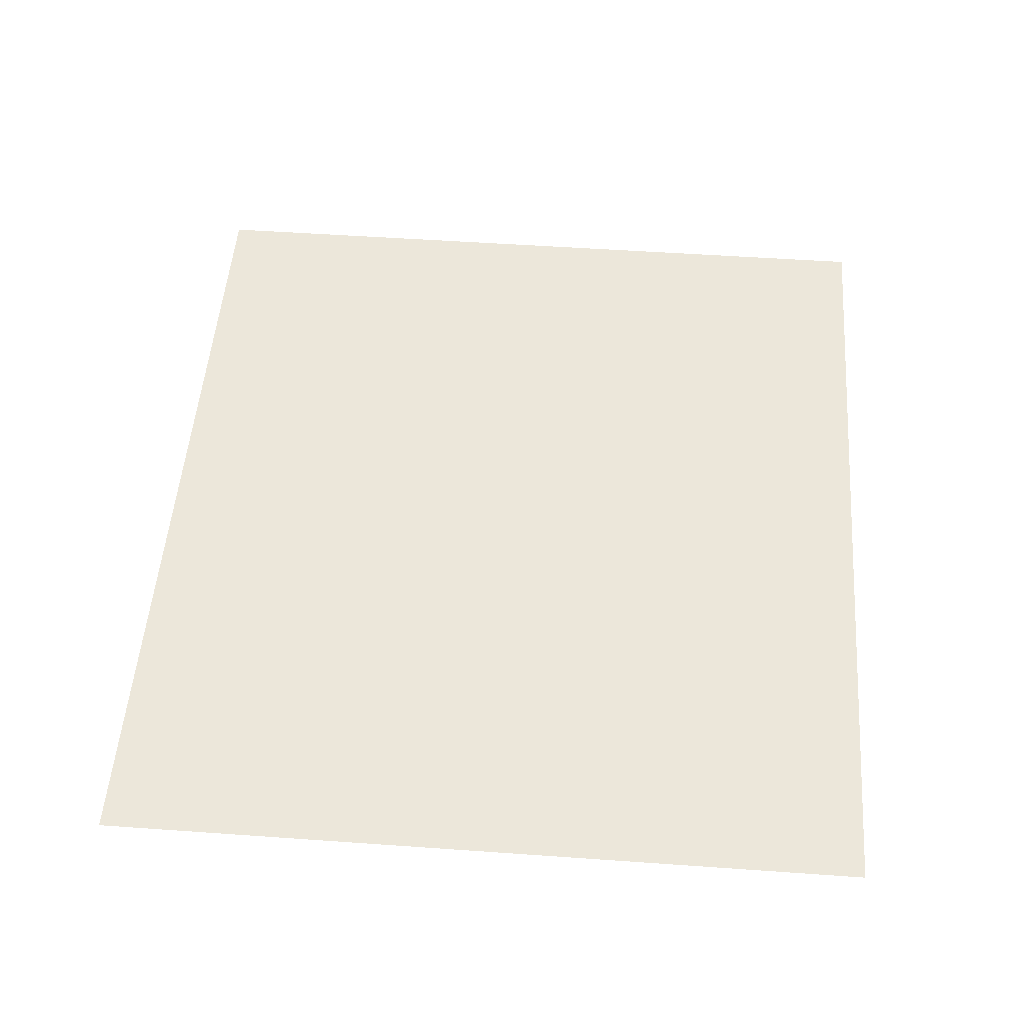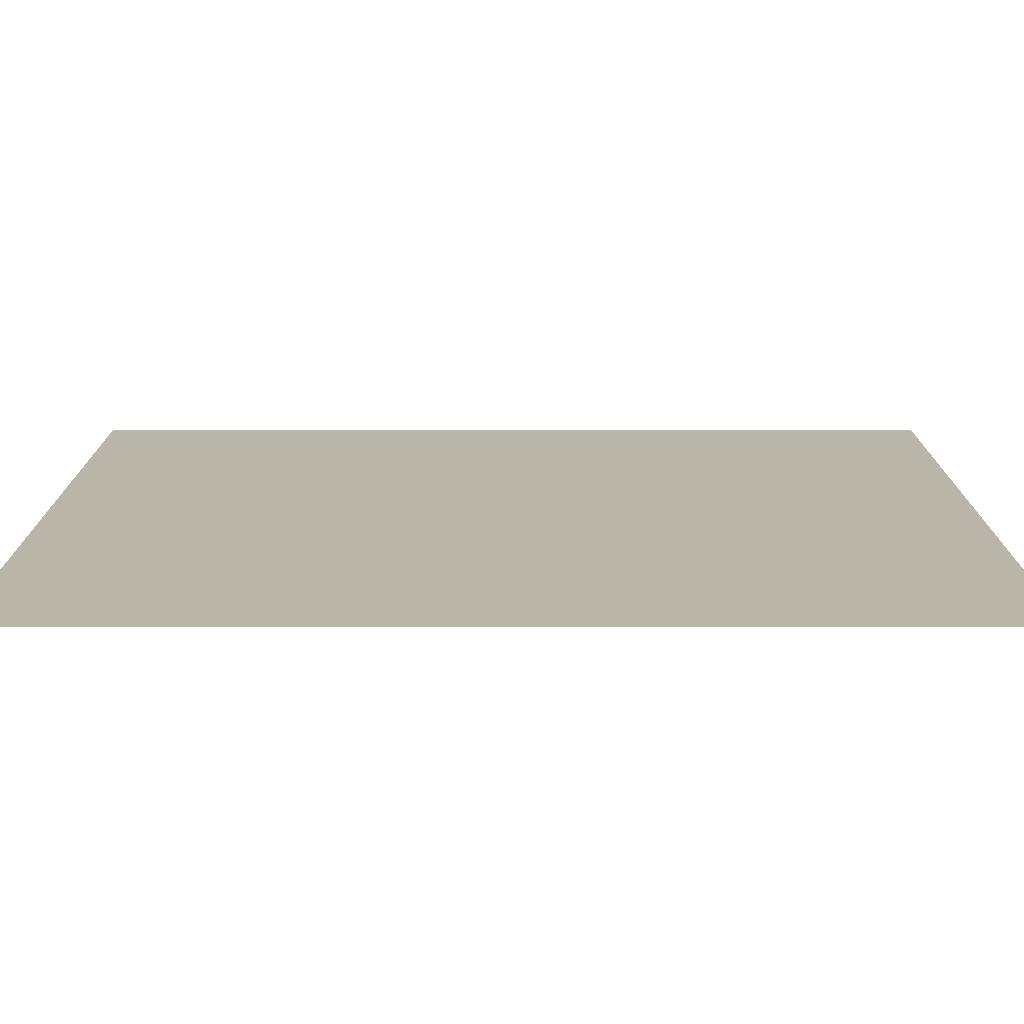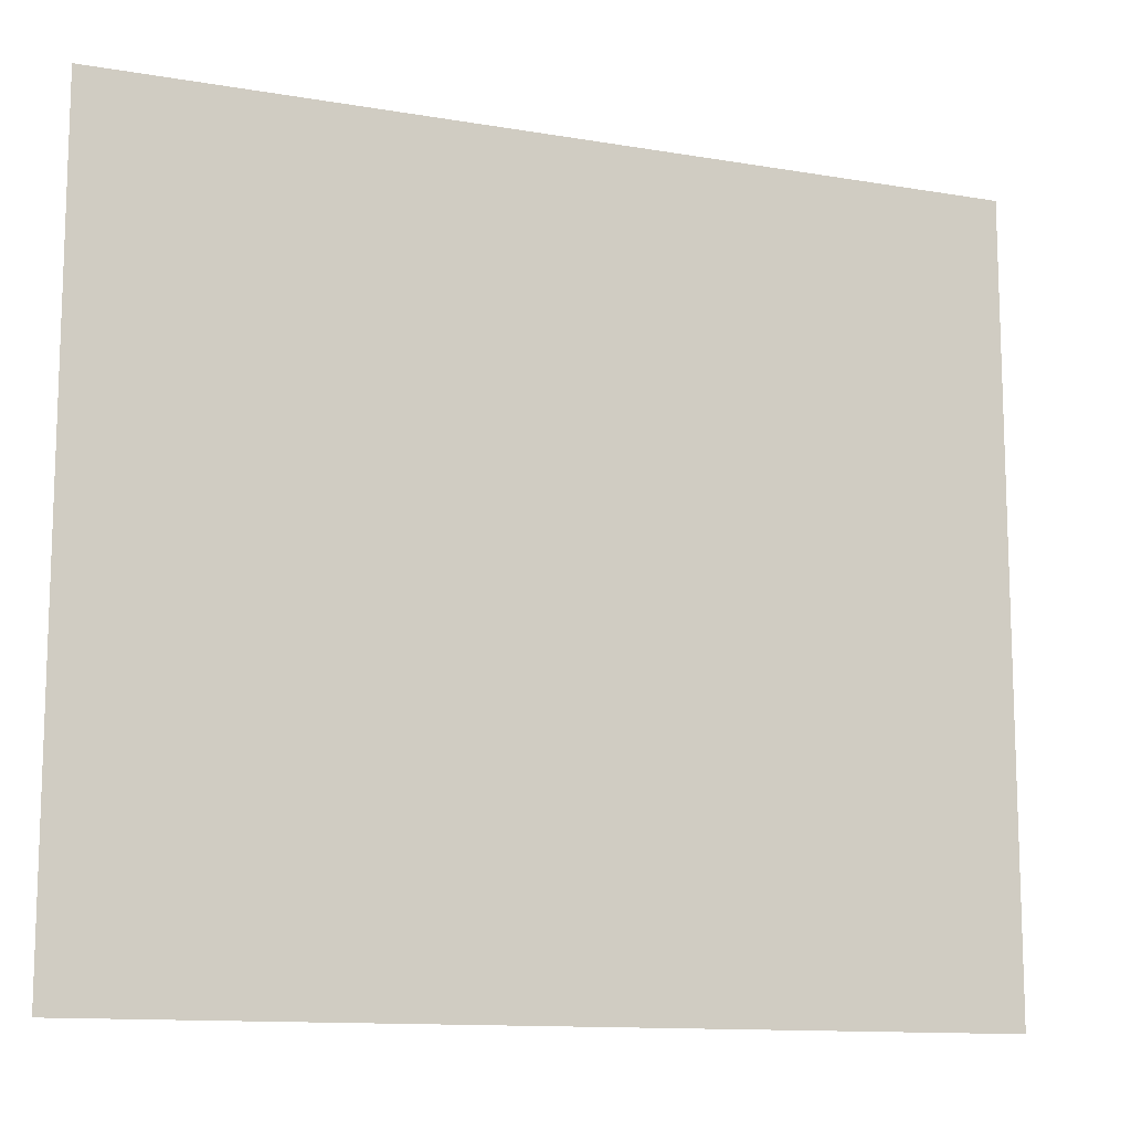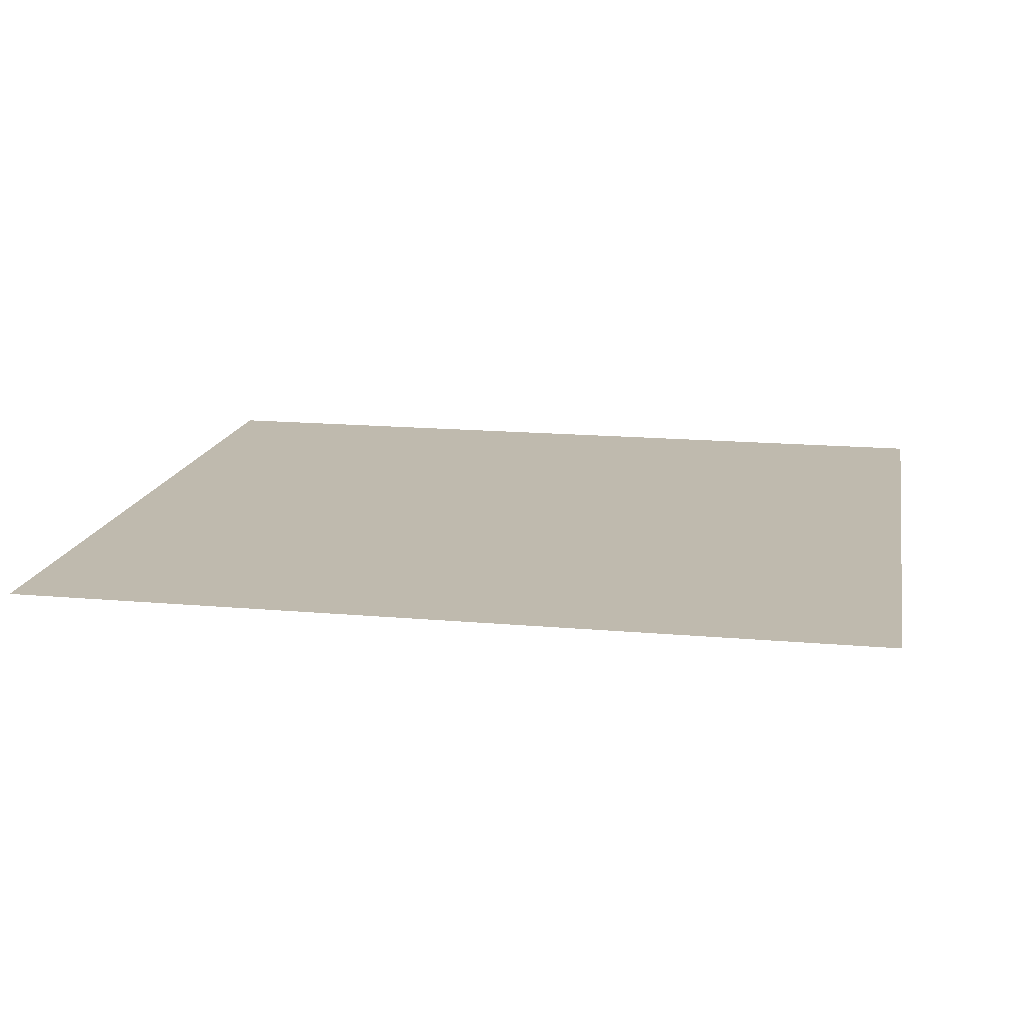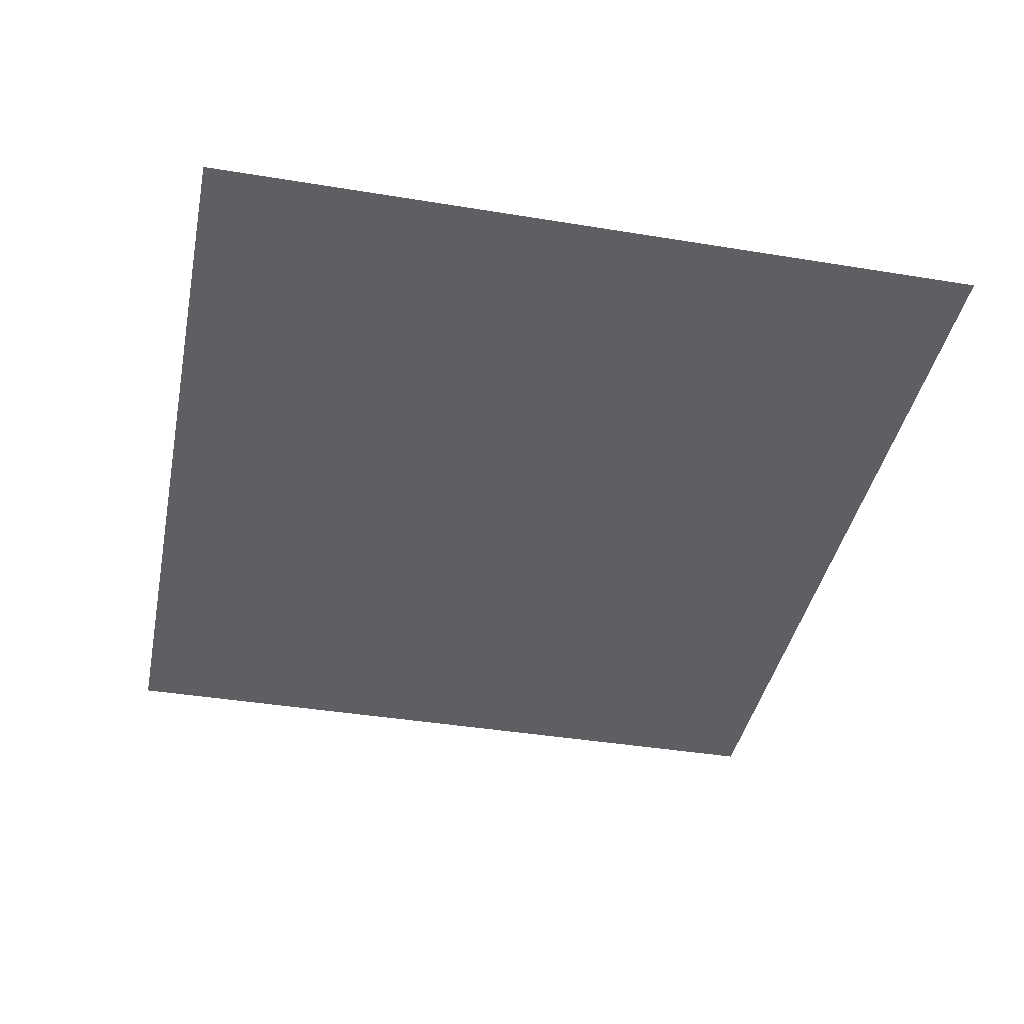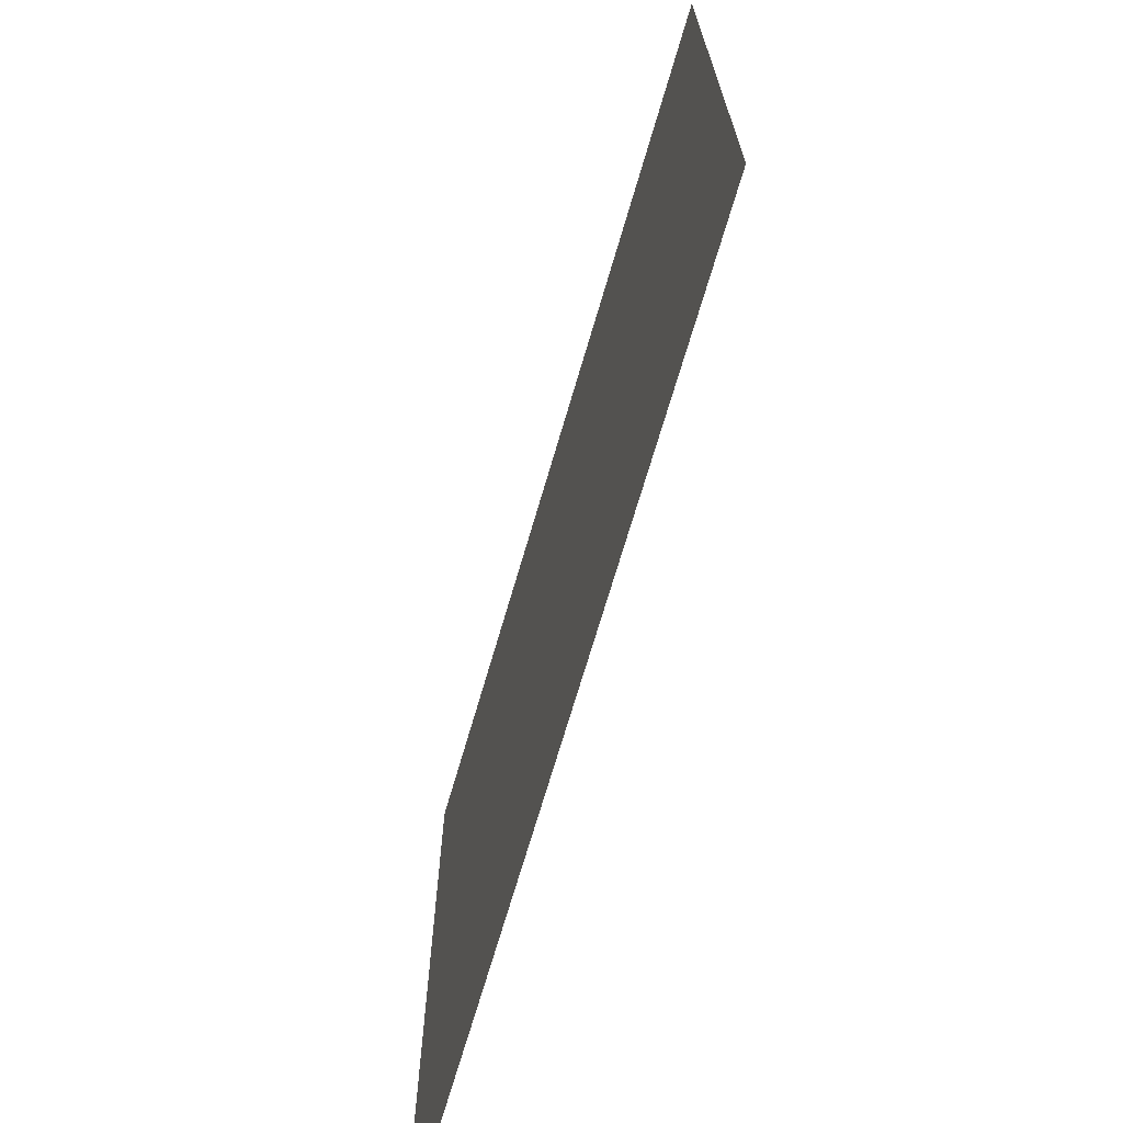
<metadata>
{"format":"obj","ext":"obj","renderer":"f3d","projection":"perspective","resolution":1024,"background":"white","views":[{"elev":51.5,"azim":94.4,"up":"+Z"},{"elev":-76.5,"azim":180.0,"up":"+Y"},{"elev":-12.2,"azim":158.0,"up":"+Y"},{"elev":15.8,"azim":10.6,"up":"+Z"},{"elev":-40.4,"azim":78.6,"up":"+Z"},{"elev":-70.3,"azim":-106.3,"up":"+Y"}]}
</metadata>
<code>
v 3258 -5729 -0.03775
v 3258 -5714 -0.03775
v 3258 -5700 -0.03775
v 3258 -5686 -0.03775
v 3274 -5729 -0.03775
v 3274 -5714 -0.03775
v 3274 -5700 -0.03775
v 3274 -5686 -0.03775
v 3290 -5729 -0.03775
v 3290 -5714 -0.03775
v 3290 -5700 -0.03775
v 3290 -5686 -0.03775
v 3306 -5729 -0.03775
v 3306 -5714 -0.03775
v 3306 -5700 -0.03775
v 3306 -5686 -0.03775
f 1 2 6
f 1 6 5
f 2 3 7
f 2 7 6
f 3 4 8
f 3 8 7
f 5 6 10
f 5 10 9
f 6 7 11
f 6 11 10
f 7 8 12
f 7 12 11
f 9 10 14
f 9 14 13
f 10 11 15
f 10 15 14
f 11 12 16
f 11 16 15

</code>
